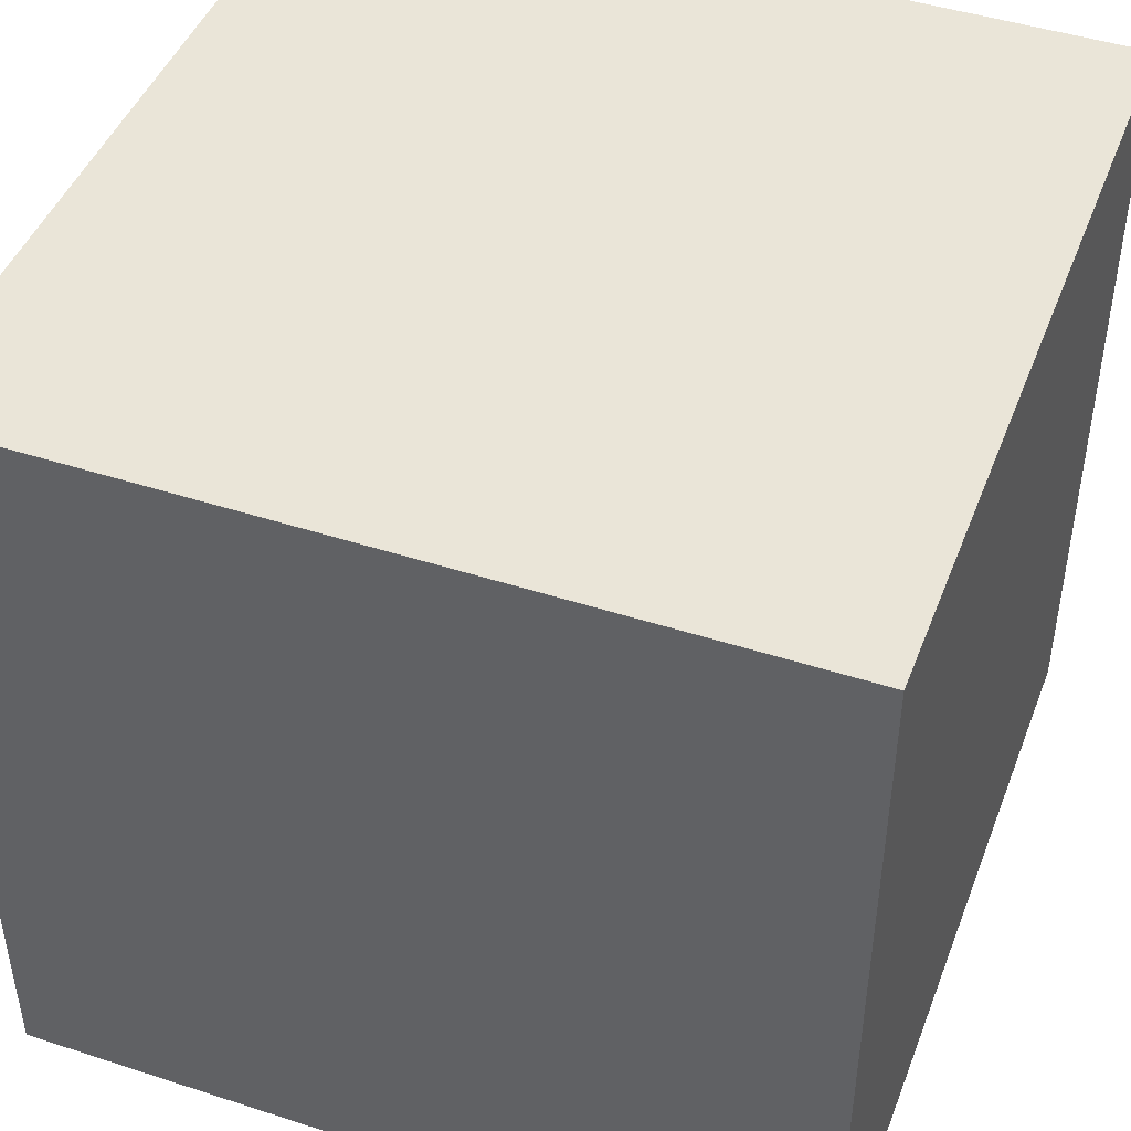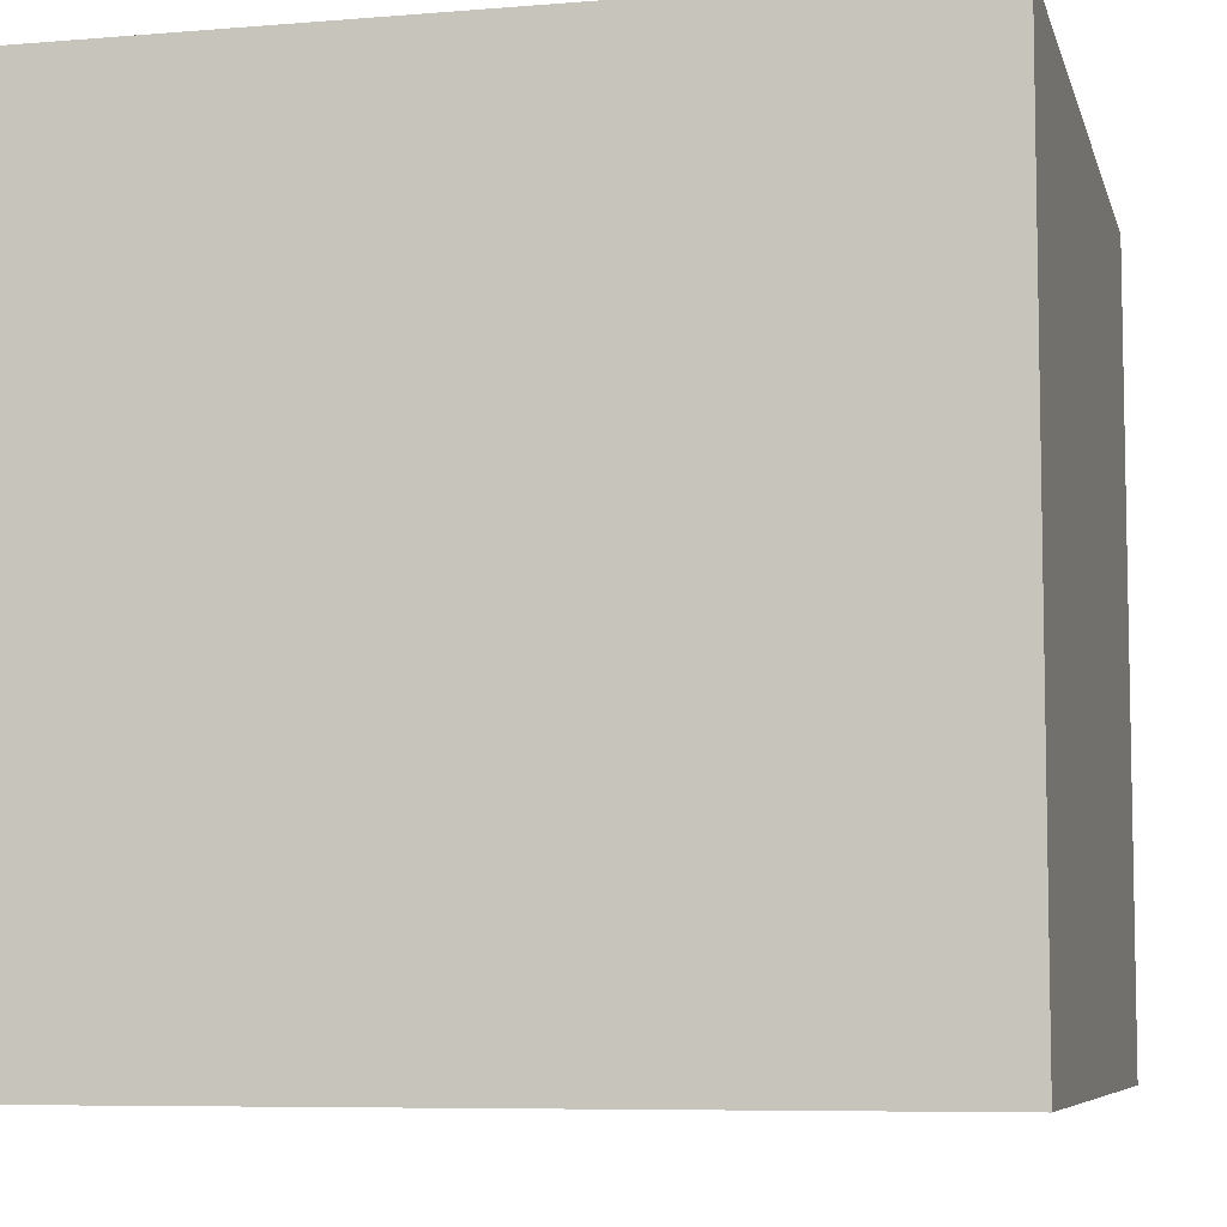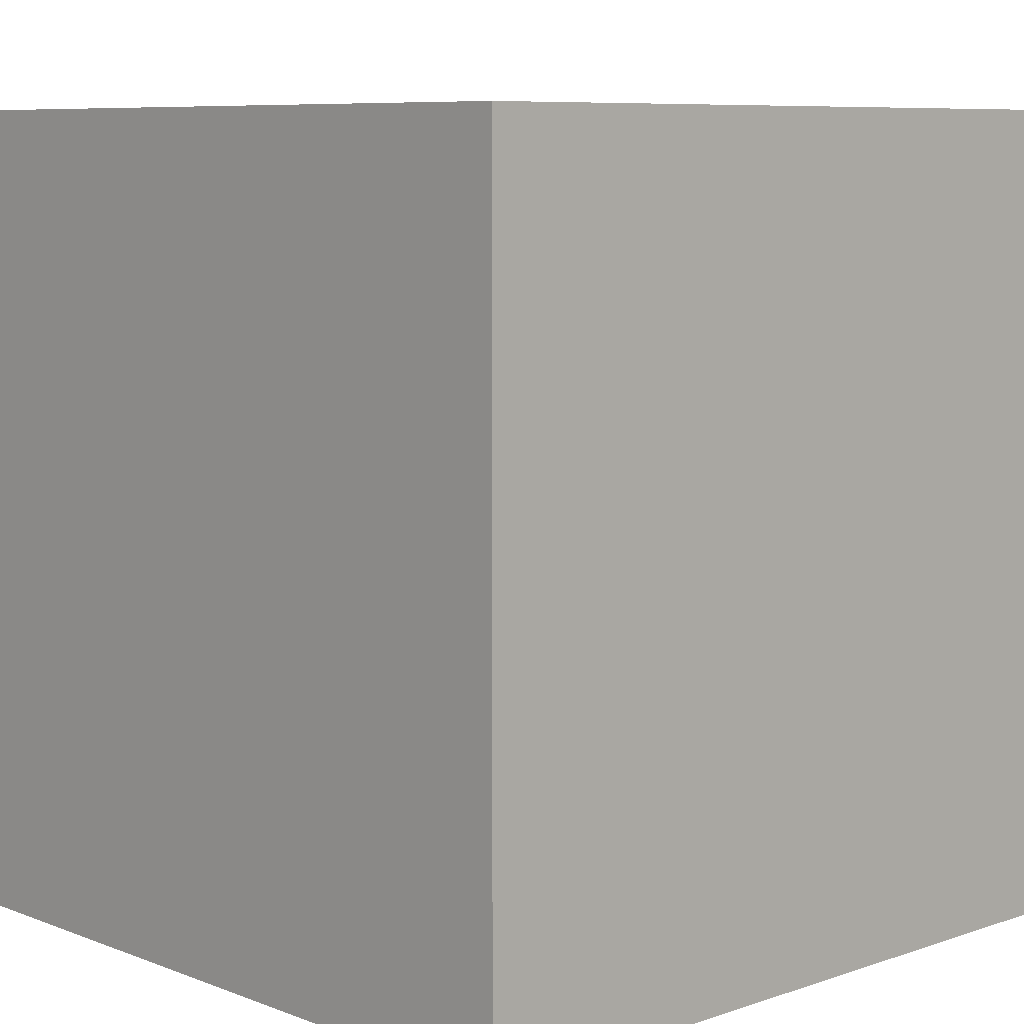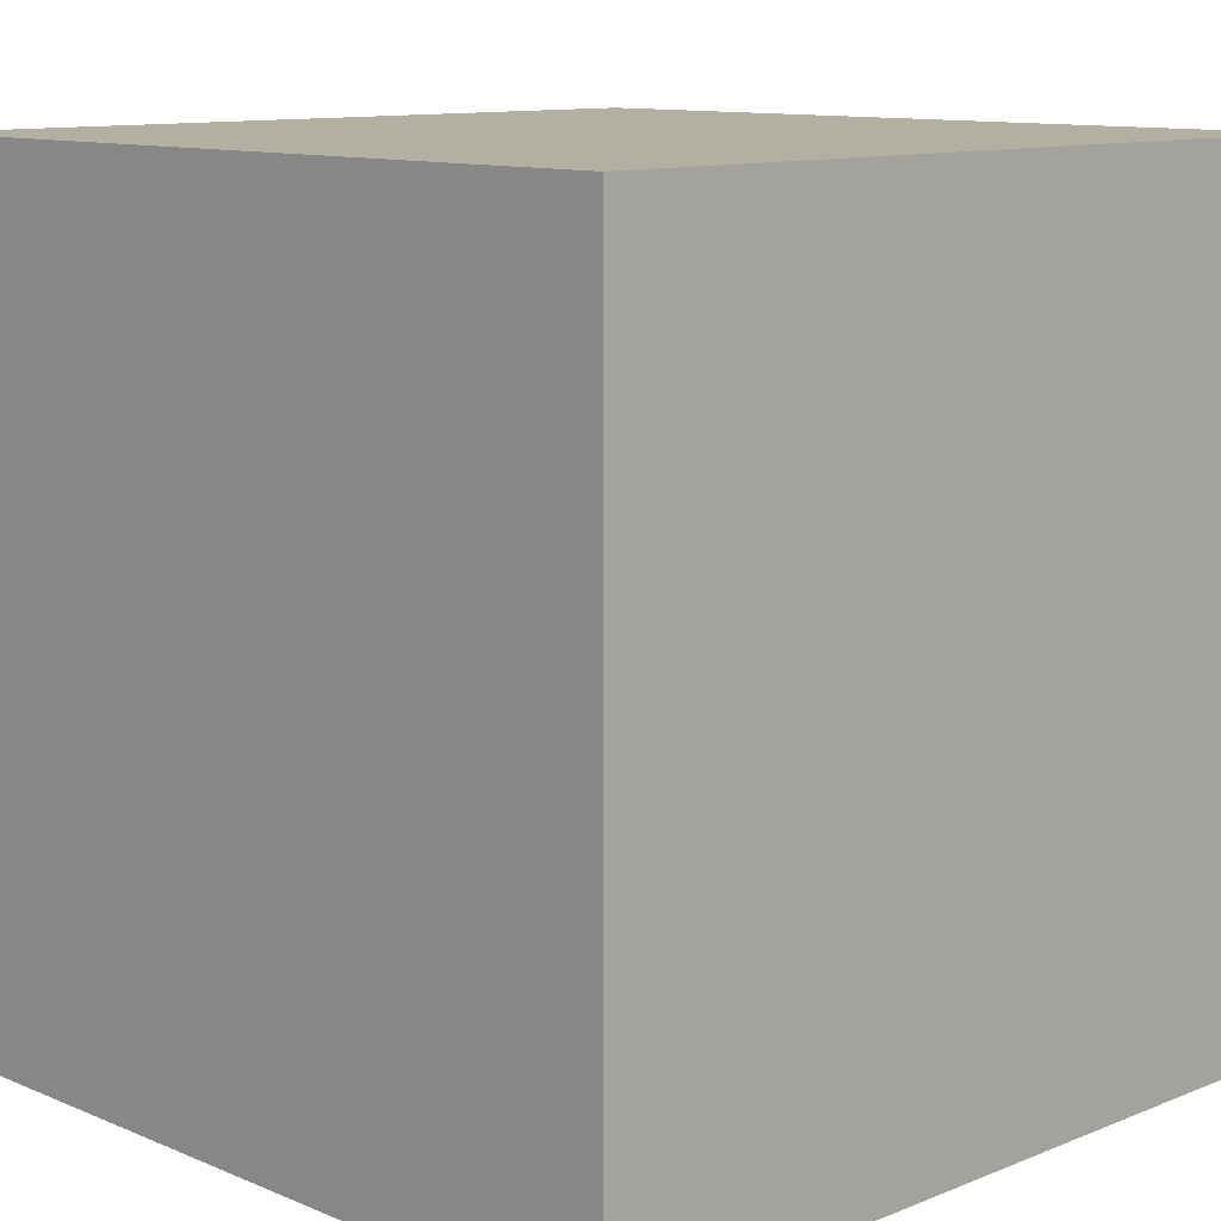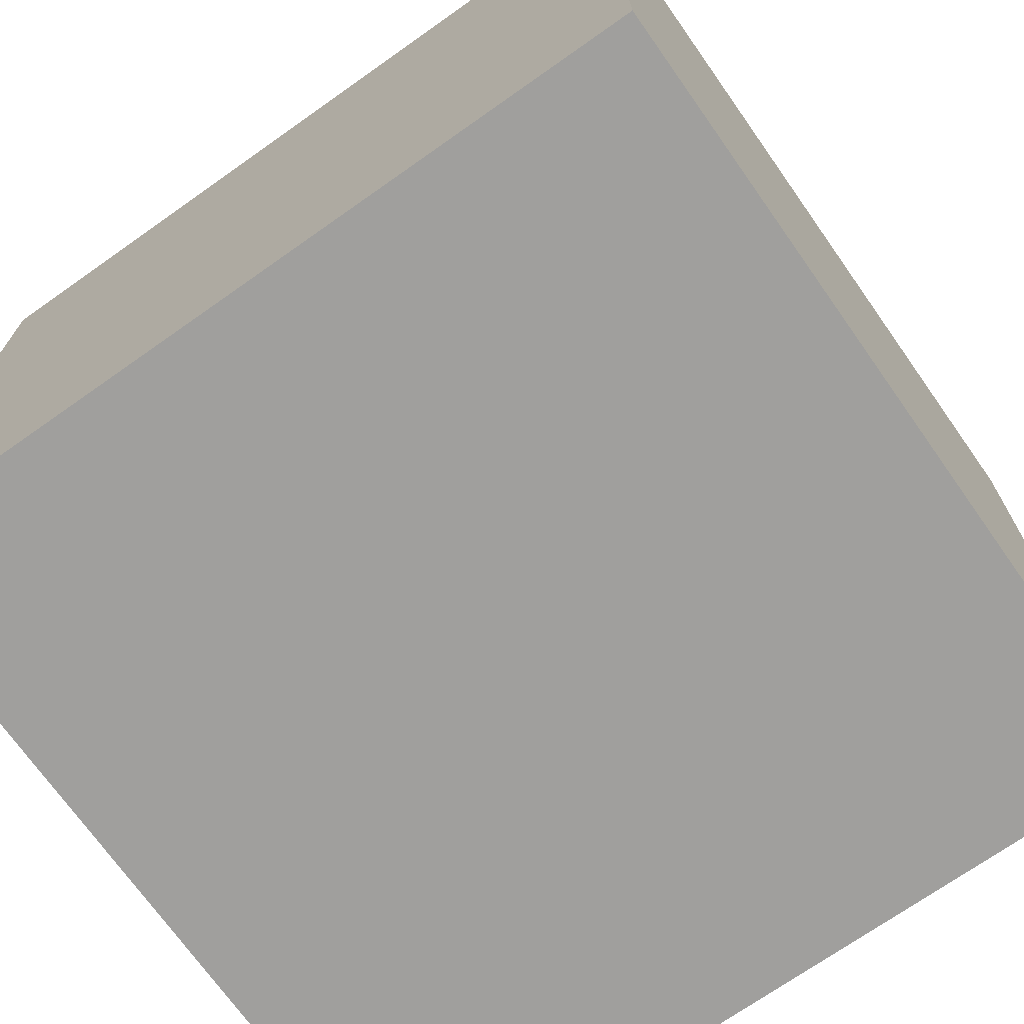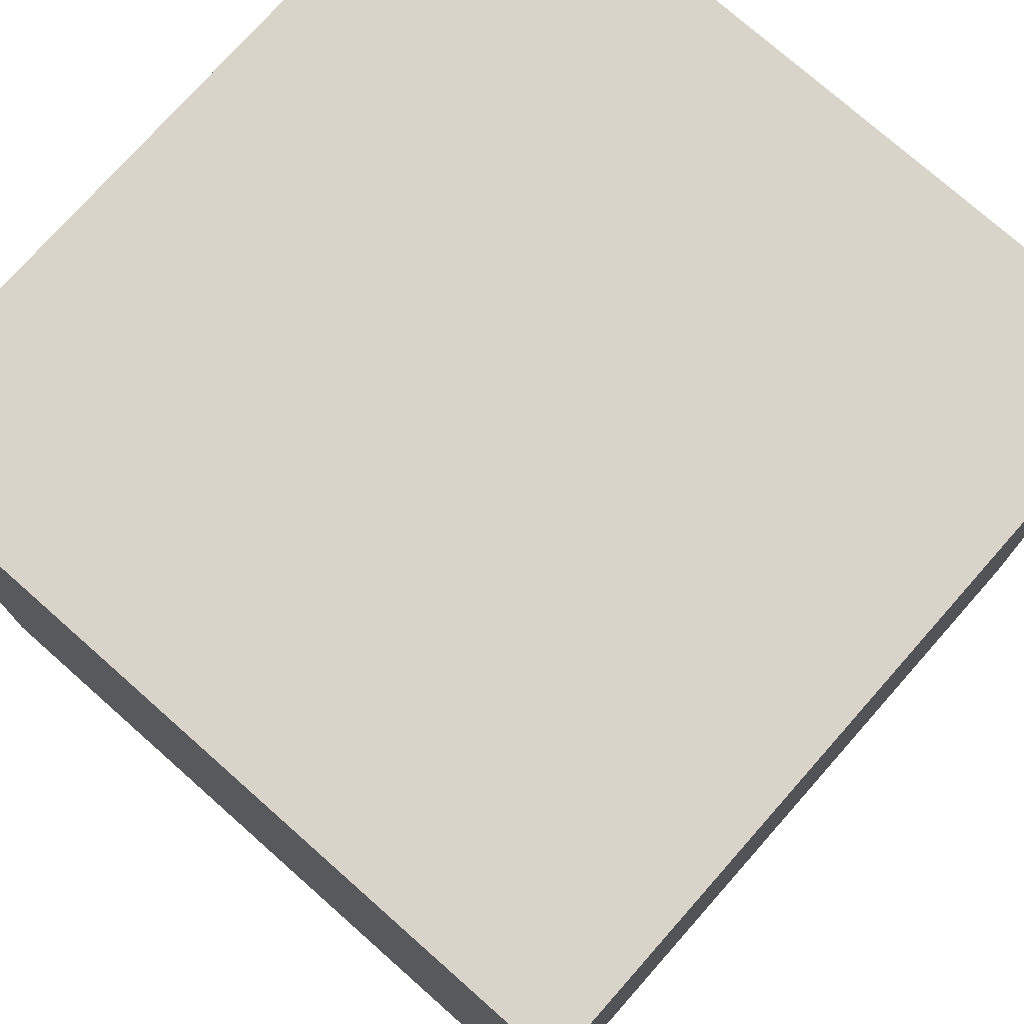
<metadata>
{"format":"obj","ext":"obj","renderer":"f3d","projection":"perspective","resolution":1024,"background":"white","views":[{"elev":45.5,"azim":20.5,"up":"+Z"},{"elev":-7.1,"azim":13.4,"up":"+Z"},{"elev":7.8,"azim":46.6,"up":"+Z"},{"elev":11.1,"azim":-44.5,"up":"+Z"},{"elev":-71.4,"azim":-54.8,"up":"+Z"},{"elev":75.7,"azim":-138.5,"up":"+Z"}]}
</metadata>
<code>
o Cube
v 1 -1 -1
v 1 -1 1
v -1 -1 1
v -1 -1 -1
v 1 1 -1
v 1 1 1
v -1 1 1
v -1 1 -1
f 2 3 4
f 8 7 6
f 5 6 2
f 6 7 3
f 3 7 8
f 1 4 8
f 1 2 4
f 5 8 6
f 1 5 2
f 2 6 3
f 4 3 8
f 5 1 8

</code>
